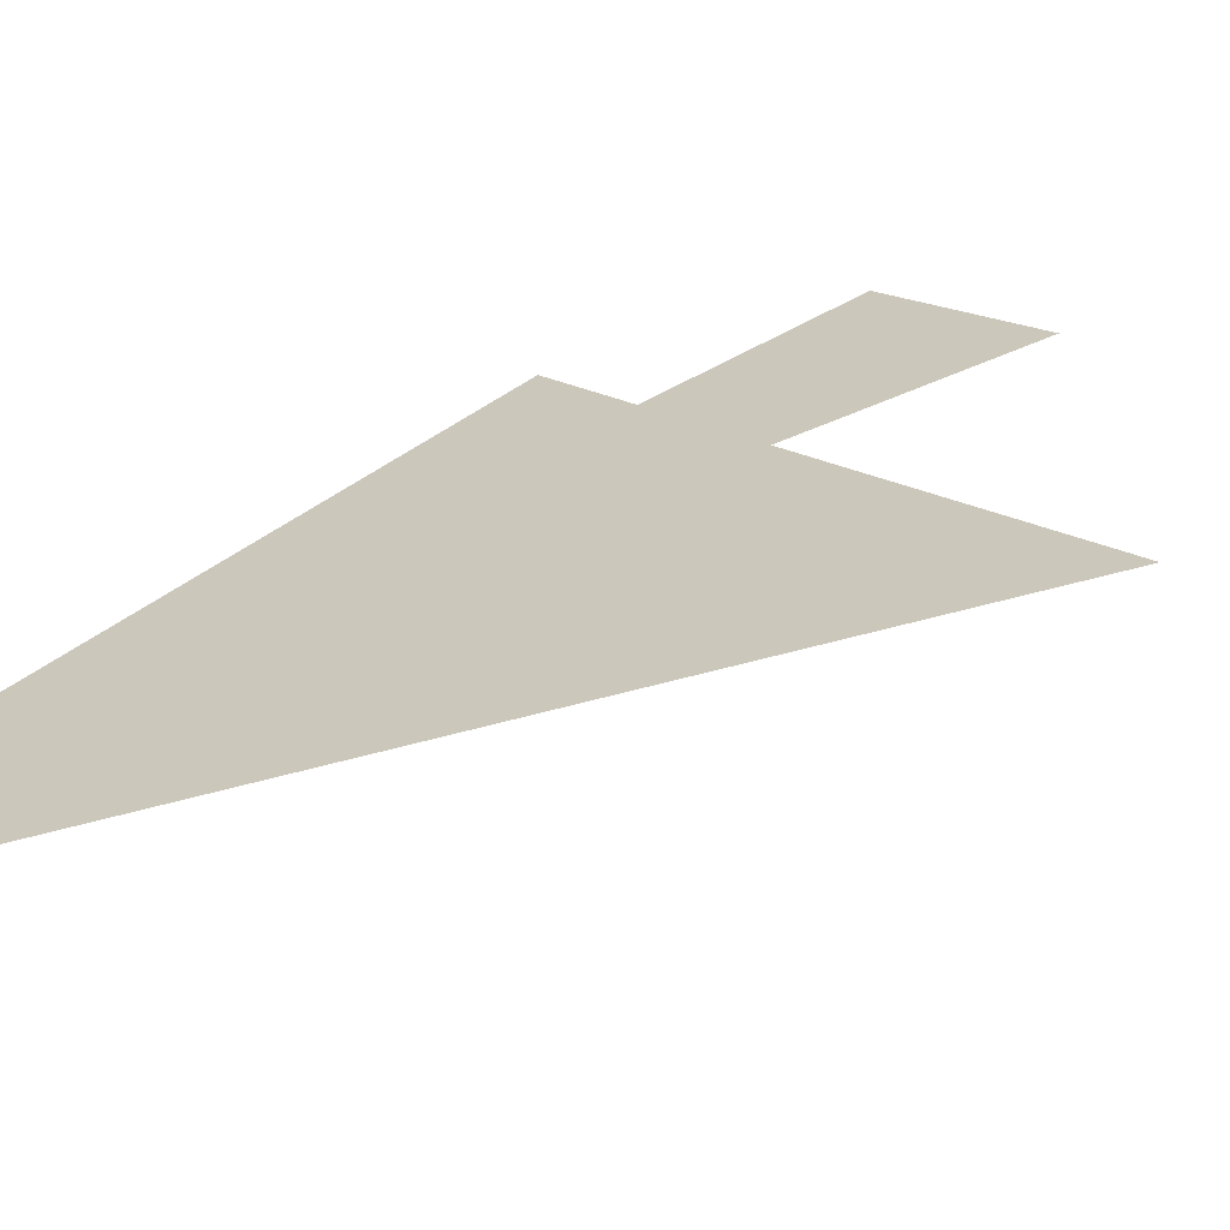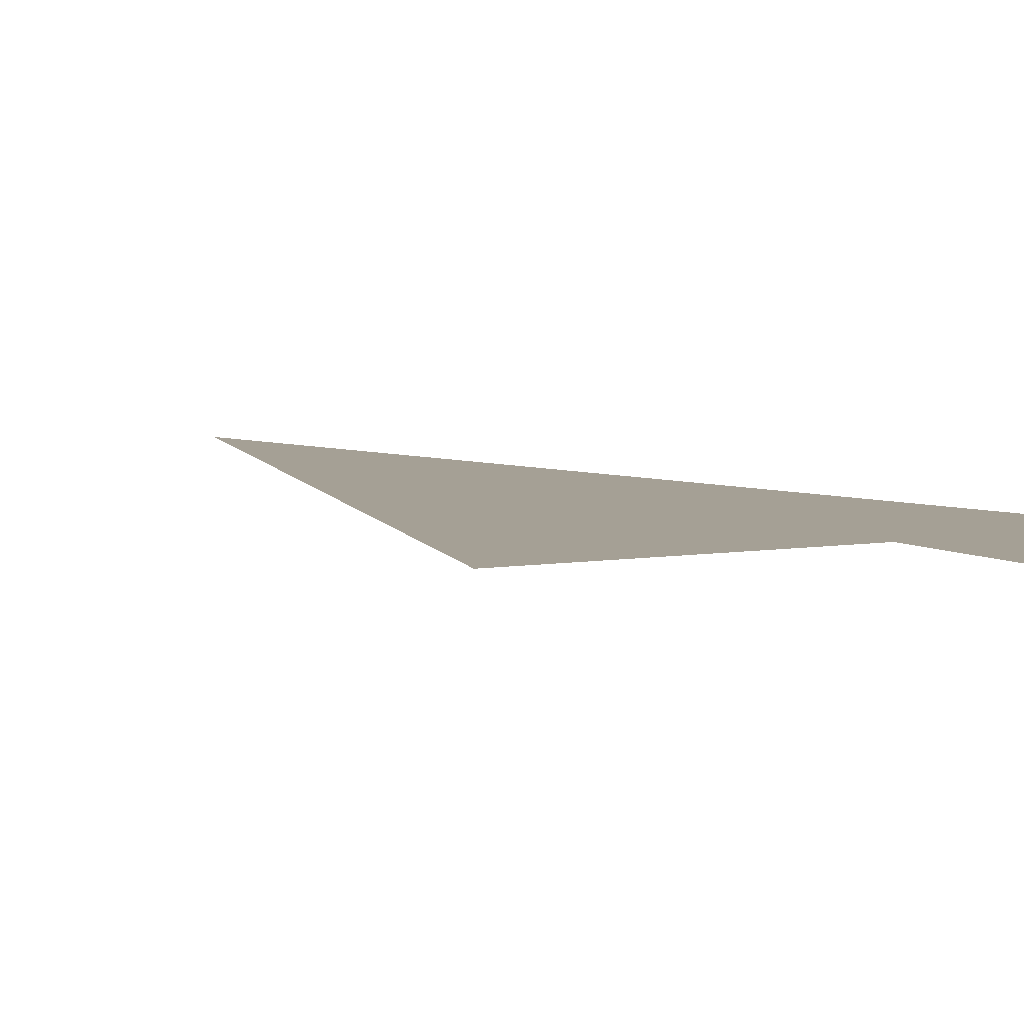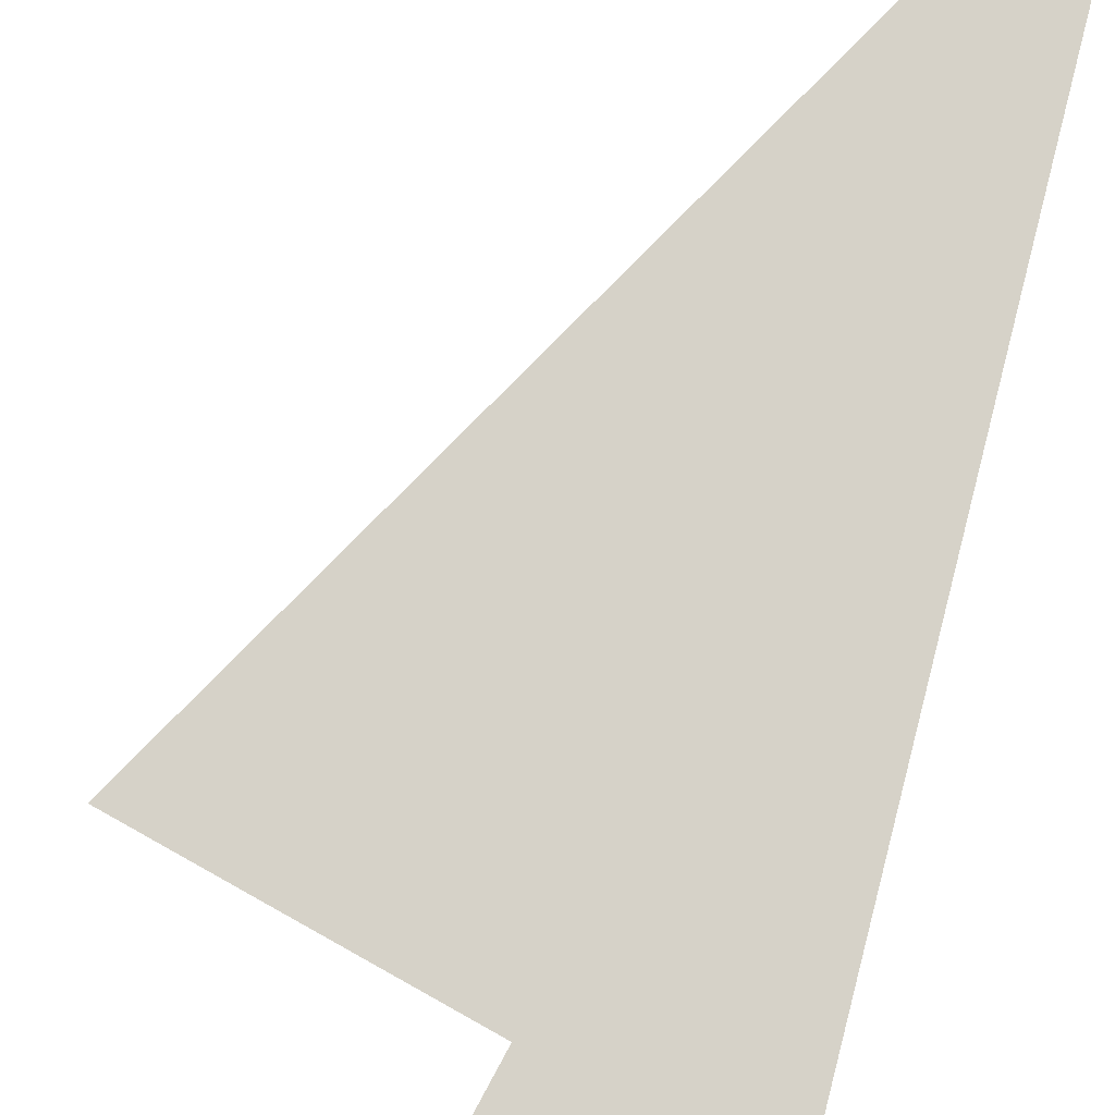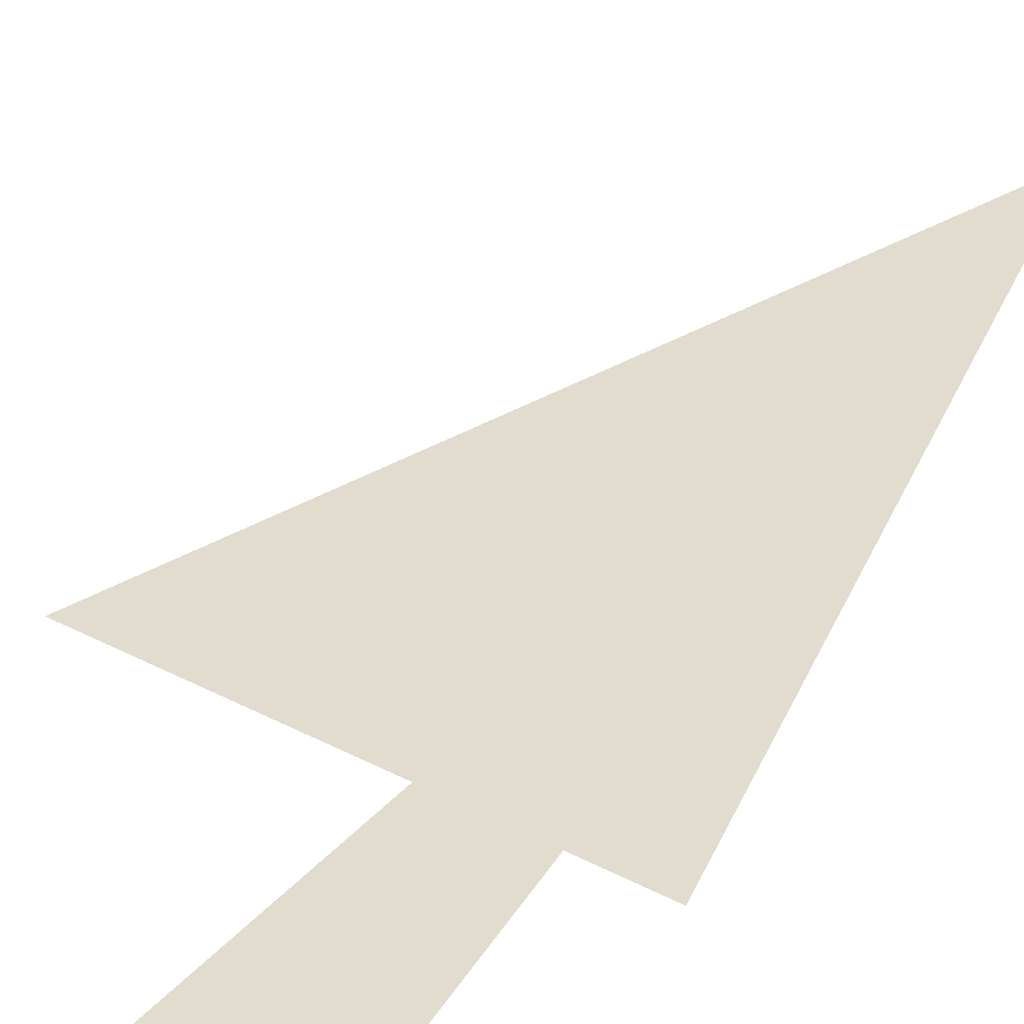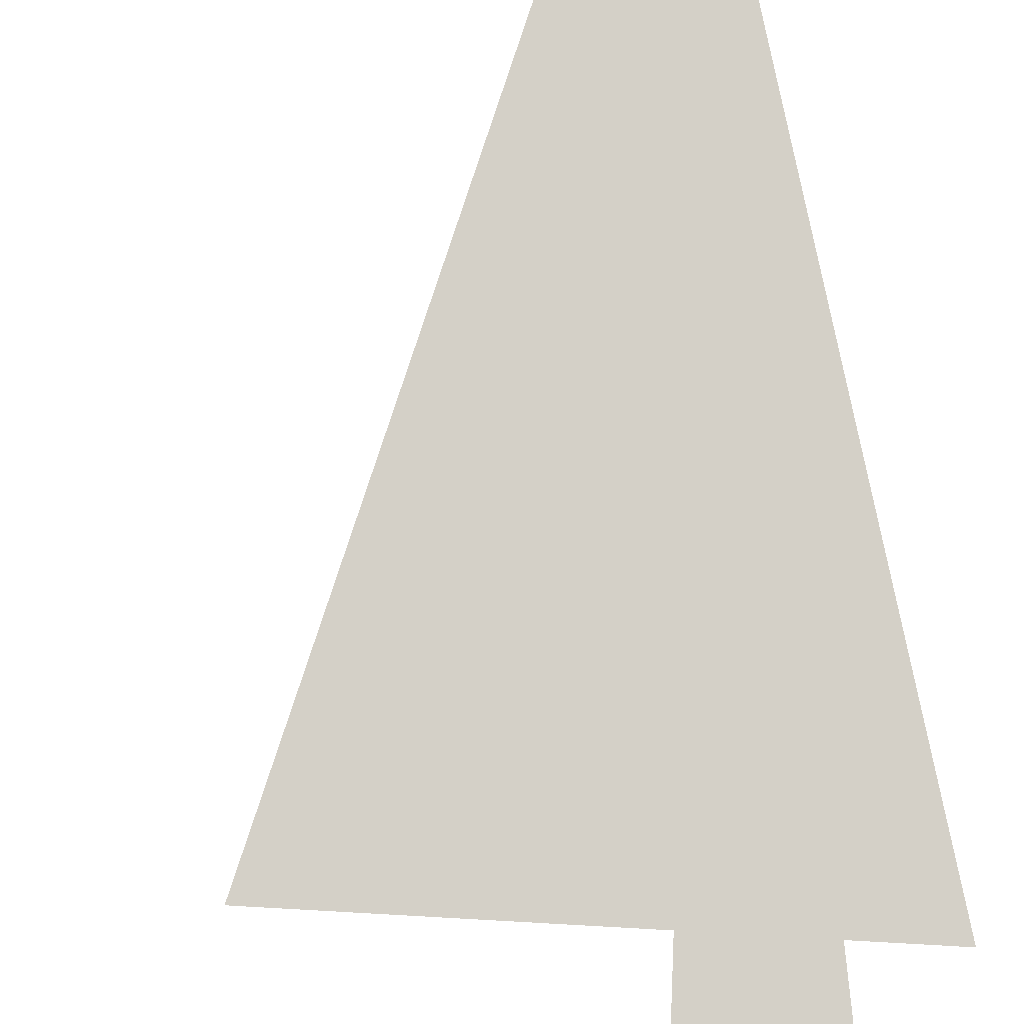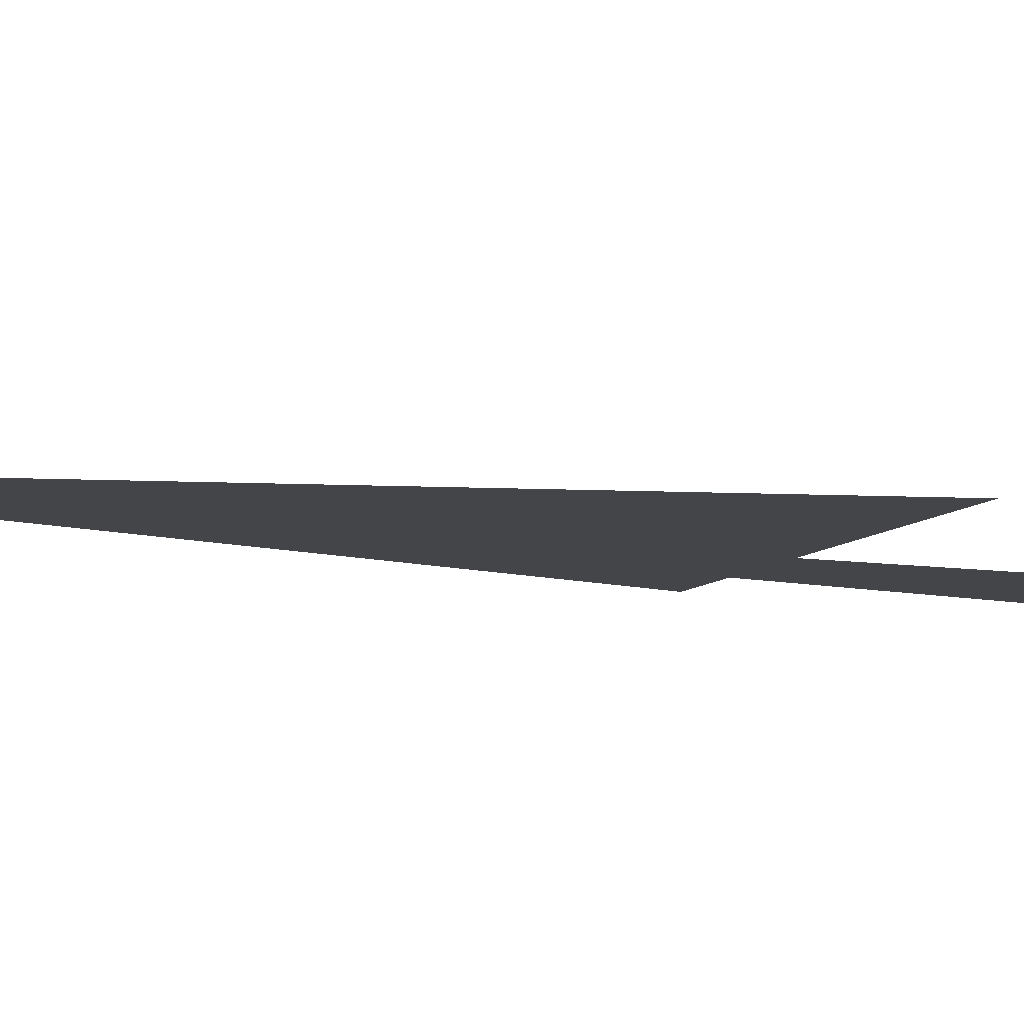
<metadata>
{"format":"obj","ext":"obj","renderer":"f3d","projection":"perspective","resolution":1024,"background":"white","views":[{"elev":21.7,"azim":-152.2,"up":"+Z"},{"elev":5.9,"azim":-43.6,"up":"+Z"},{"elev":77.7,"azim":14.3,"up":"+Z"},{"elev":34.0,"azim":20.7,"up":"+Z"},{"elev":79.9,"azim":-11.8,"up":"+Z"},{"elev":-8.9,"azim":-127.3,"up":"+Z"}]}
</metadata>
<code>
v -0.1243 6.994 0
v -0.1243 5.744 0
v -0.7493 5.912 0
v -0.4691 5.435 0
v -0.1243 6.819 0
v -0.2733 5.401 0
f 1 2 3
f 4 5 6

</code>
